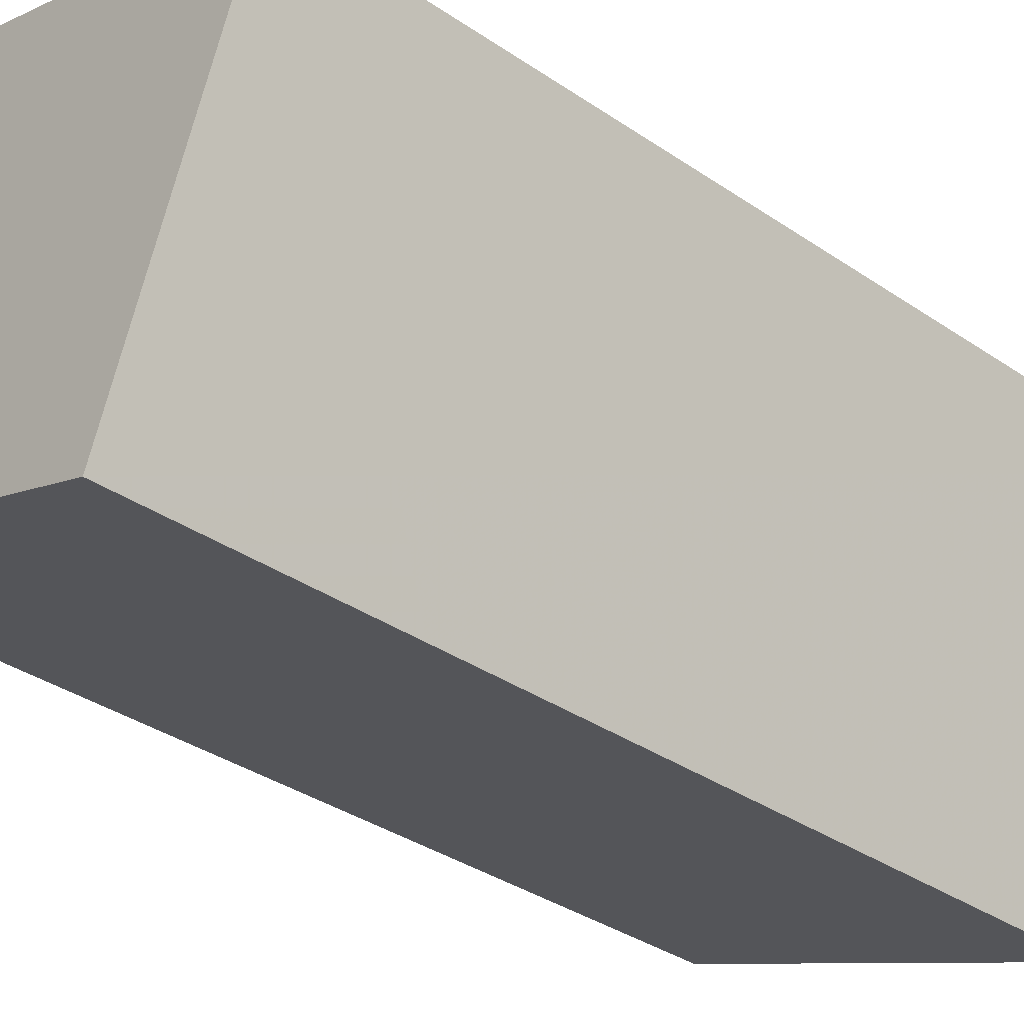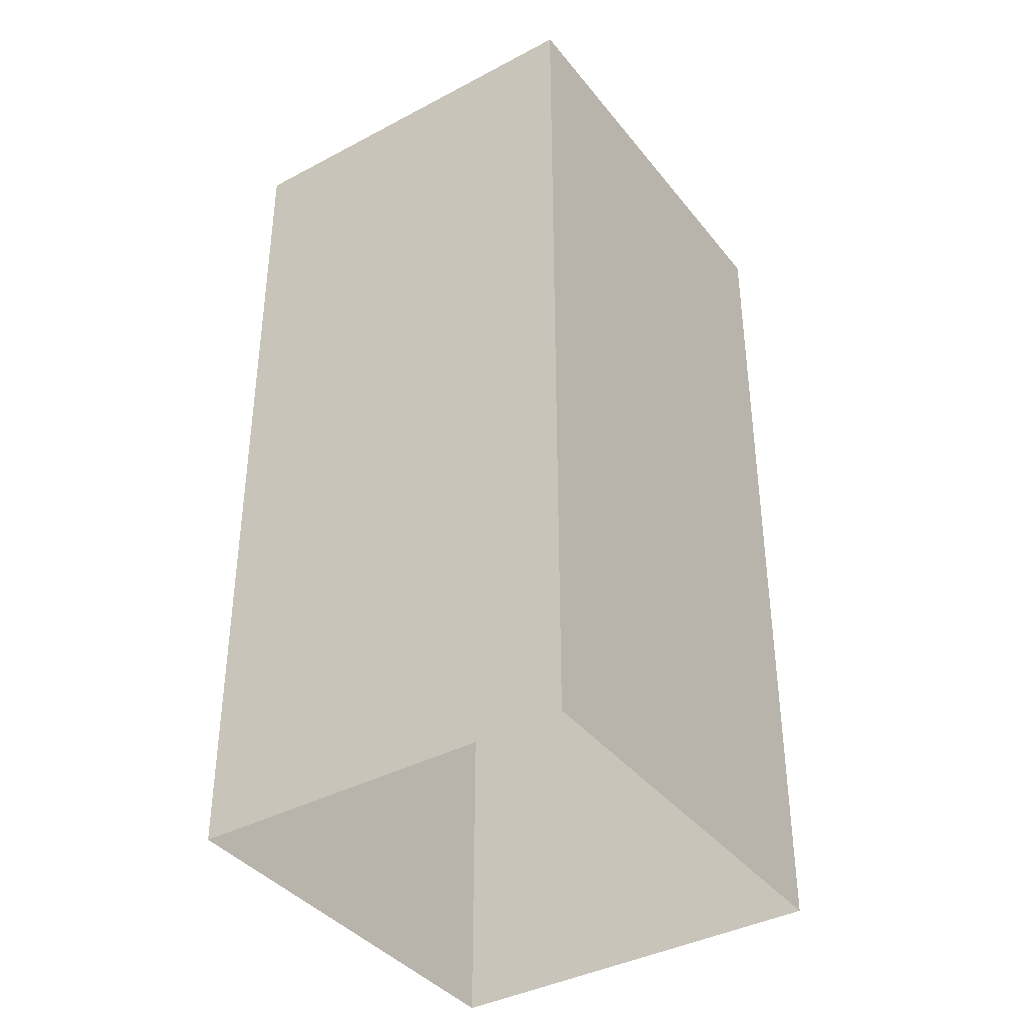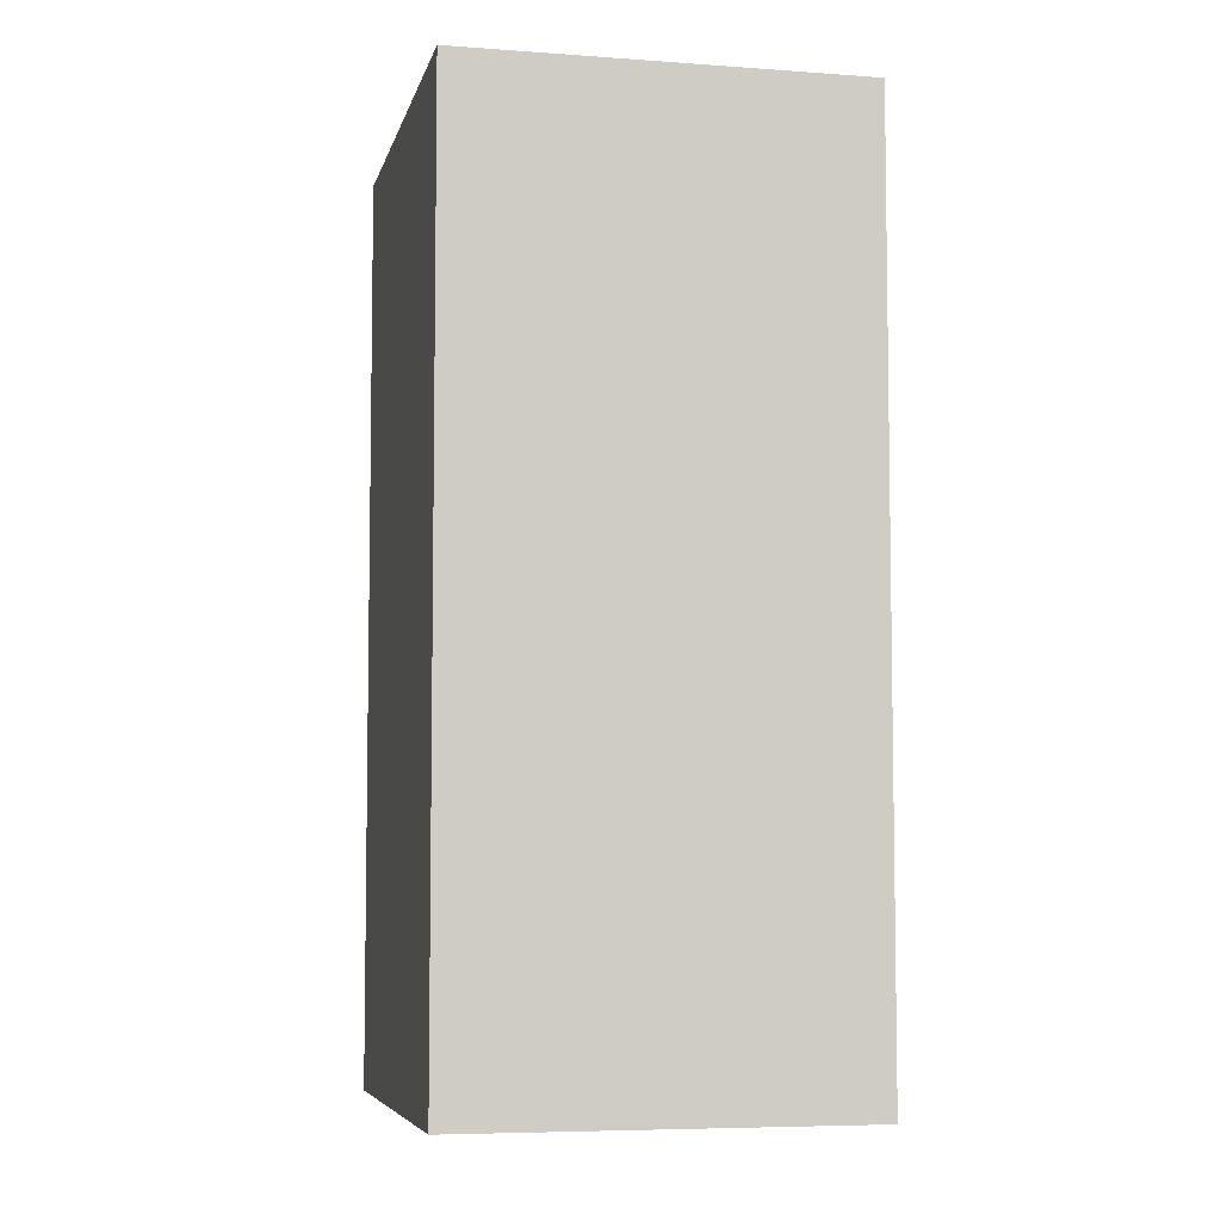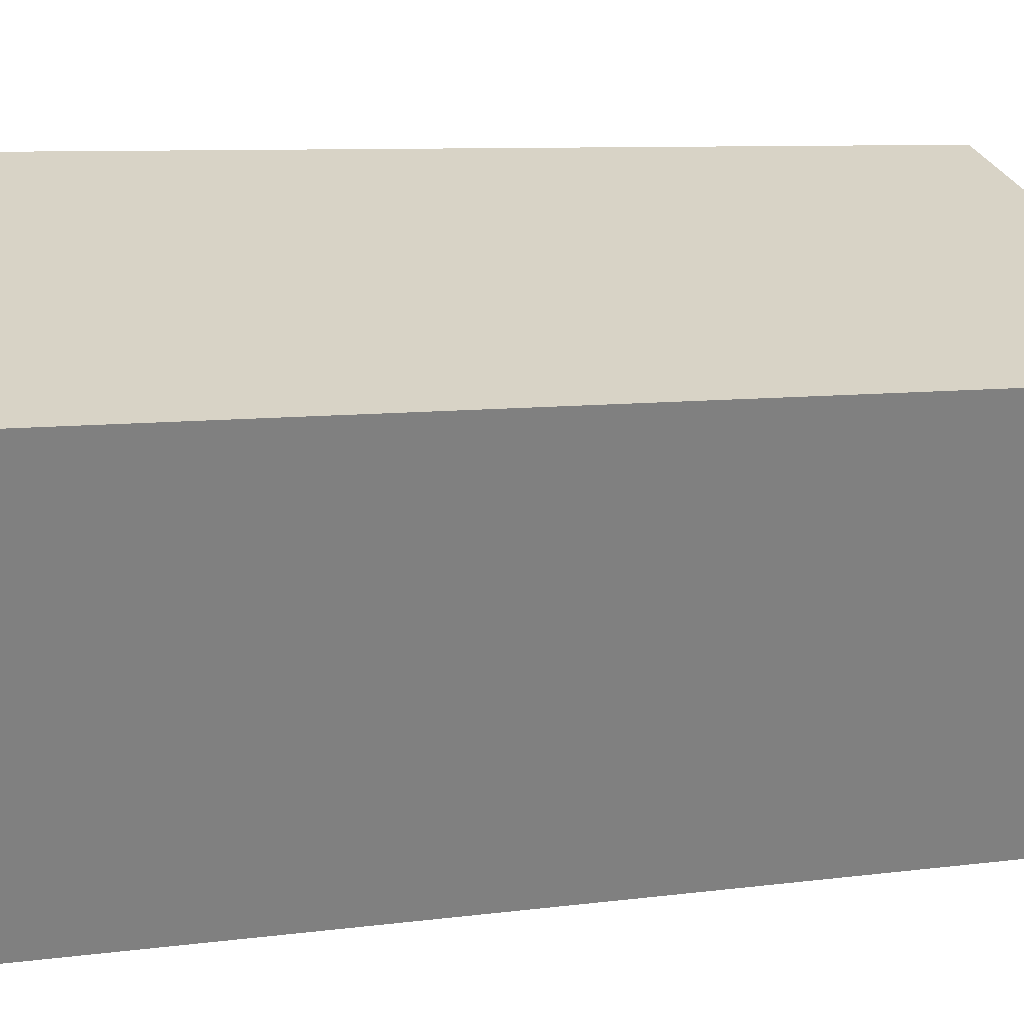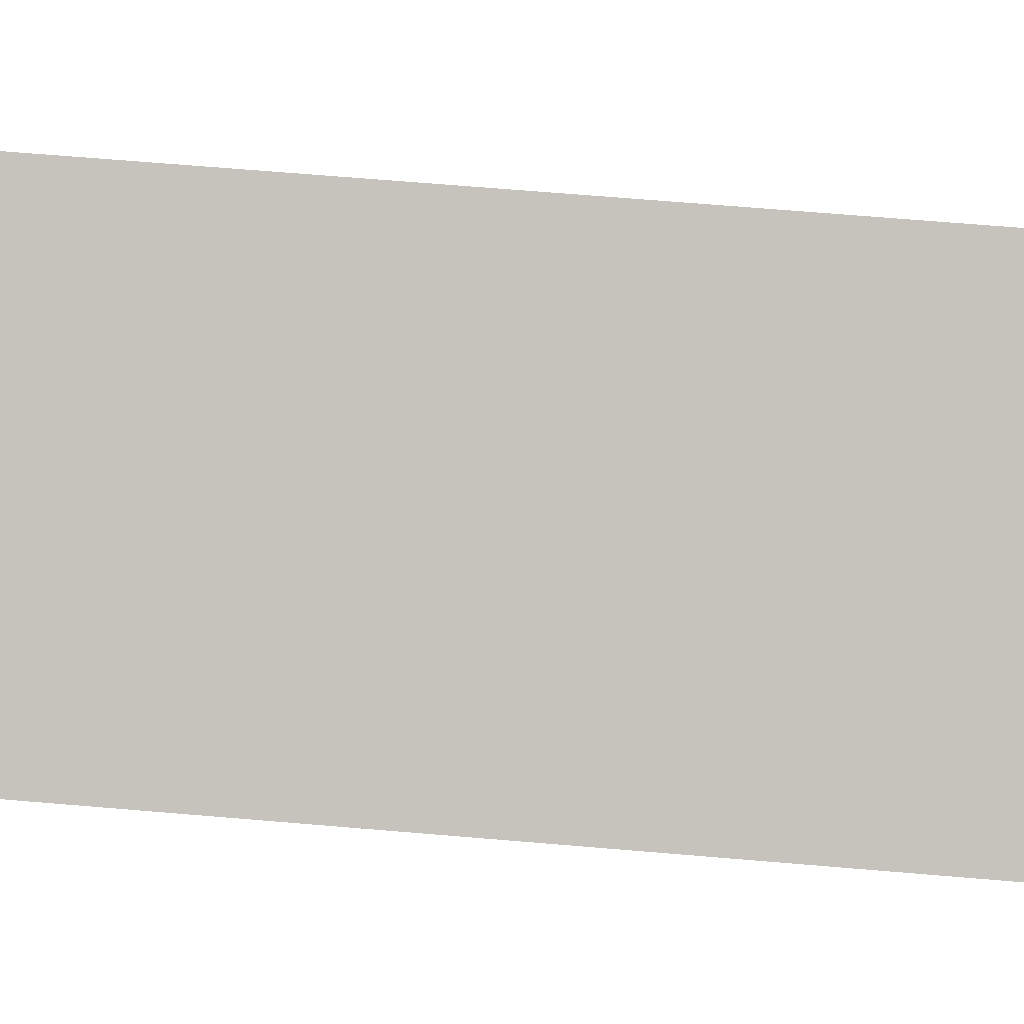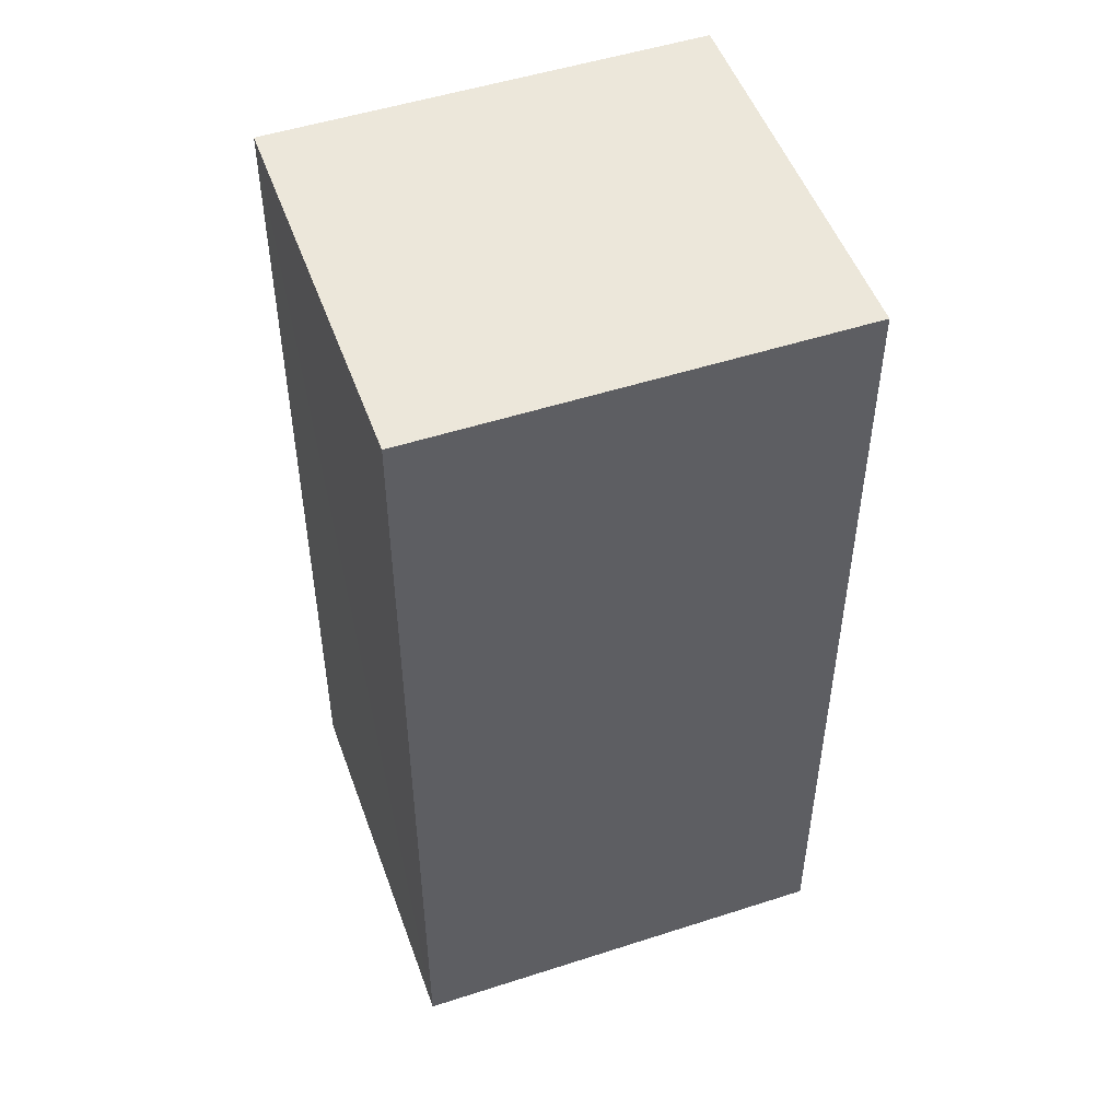
<metadata>
{"format":"obj","ext":"obj","renderer":"f3d","projection":"perspective","resolution":1024,"background":"white","views":[{"elev":-35.9,"azim":48.3,"up":"+Y"},{"elev":-38.7,"azim":-77.2,"up":"+Z"},{"elev":-6.3,"azim":56.4,"up":"+Z"},{"elev":7.7,"azim":68.6,"up":"+Y"},{"elev":69.5,"azim":94.8,"up":"+Y"},{"elev":50.6,"azim":139.4,"up":"+Z"}]}
</metadata>
<code>
v -7166 -3.727e+04 17.83
v -7166 -3.727e+04 2.972
v -7172 -3.727e+04 2.974
v -7172 -3.727e+04 17.83
v -7168 -3.728e+04 17.83
v -7168 -3.728e+04 2.971
v -7175 -3.728e+04 2.974
v -7175 -3.728e+04 17.83
f 6 7 3
f 2 6 3
f 1 2 3
f 4 1 3
f 5 6 2
f 1 5 2
f 5 7 6
f 5 8 7
f 8 3 7
f 8 4 3
f 5 1 4
f 8 5 4

</code>
